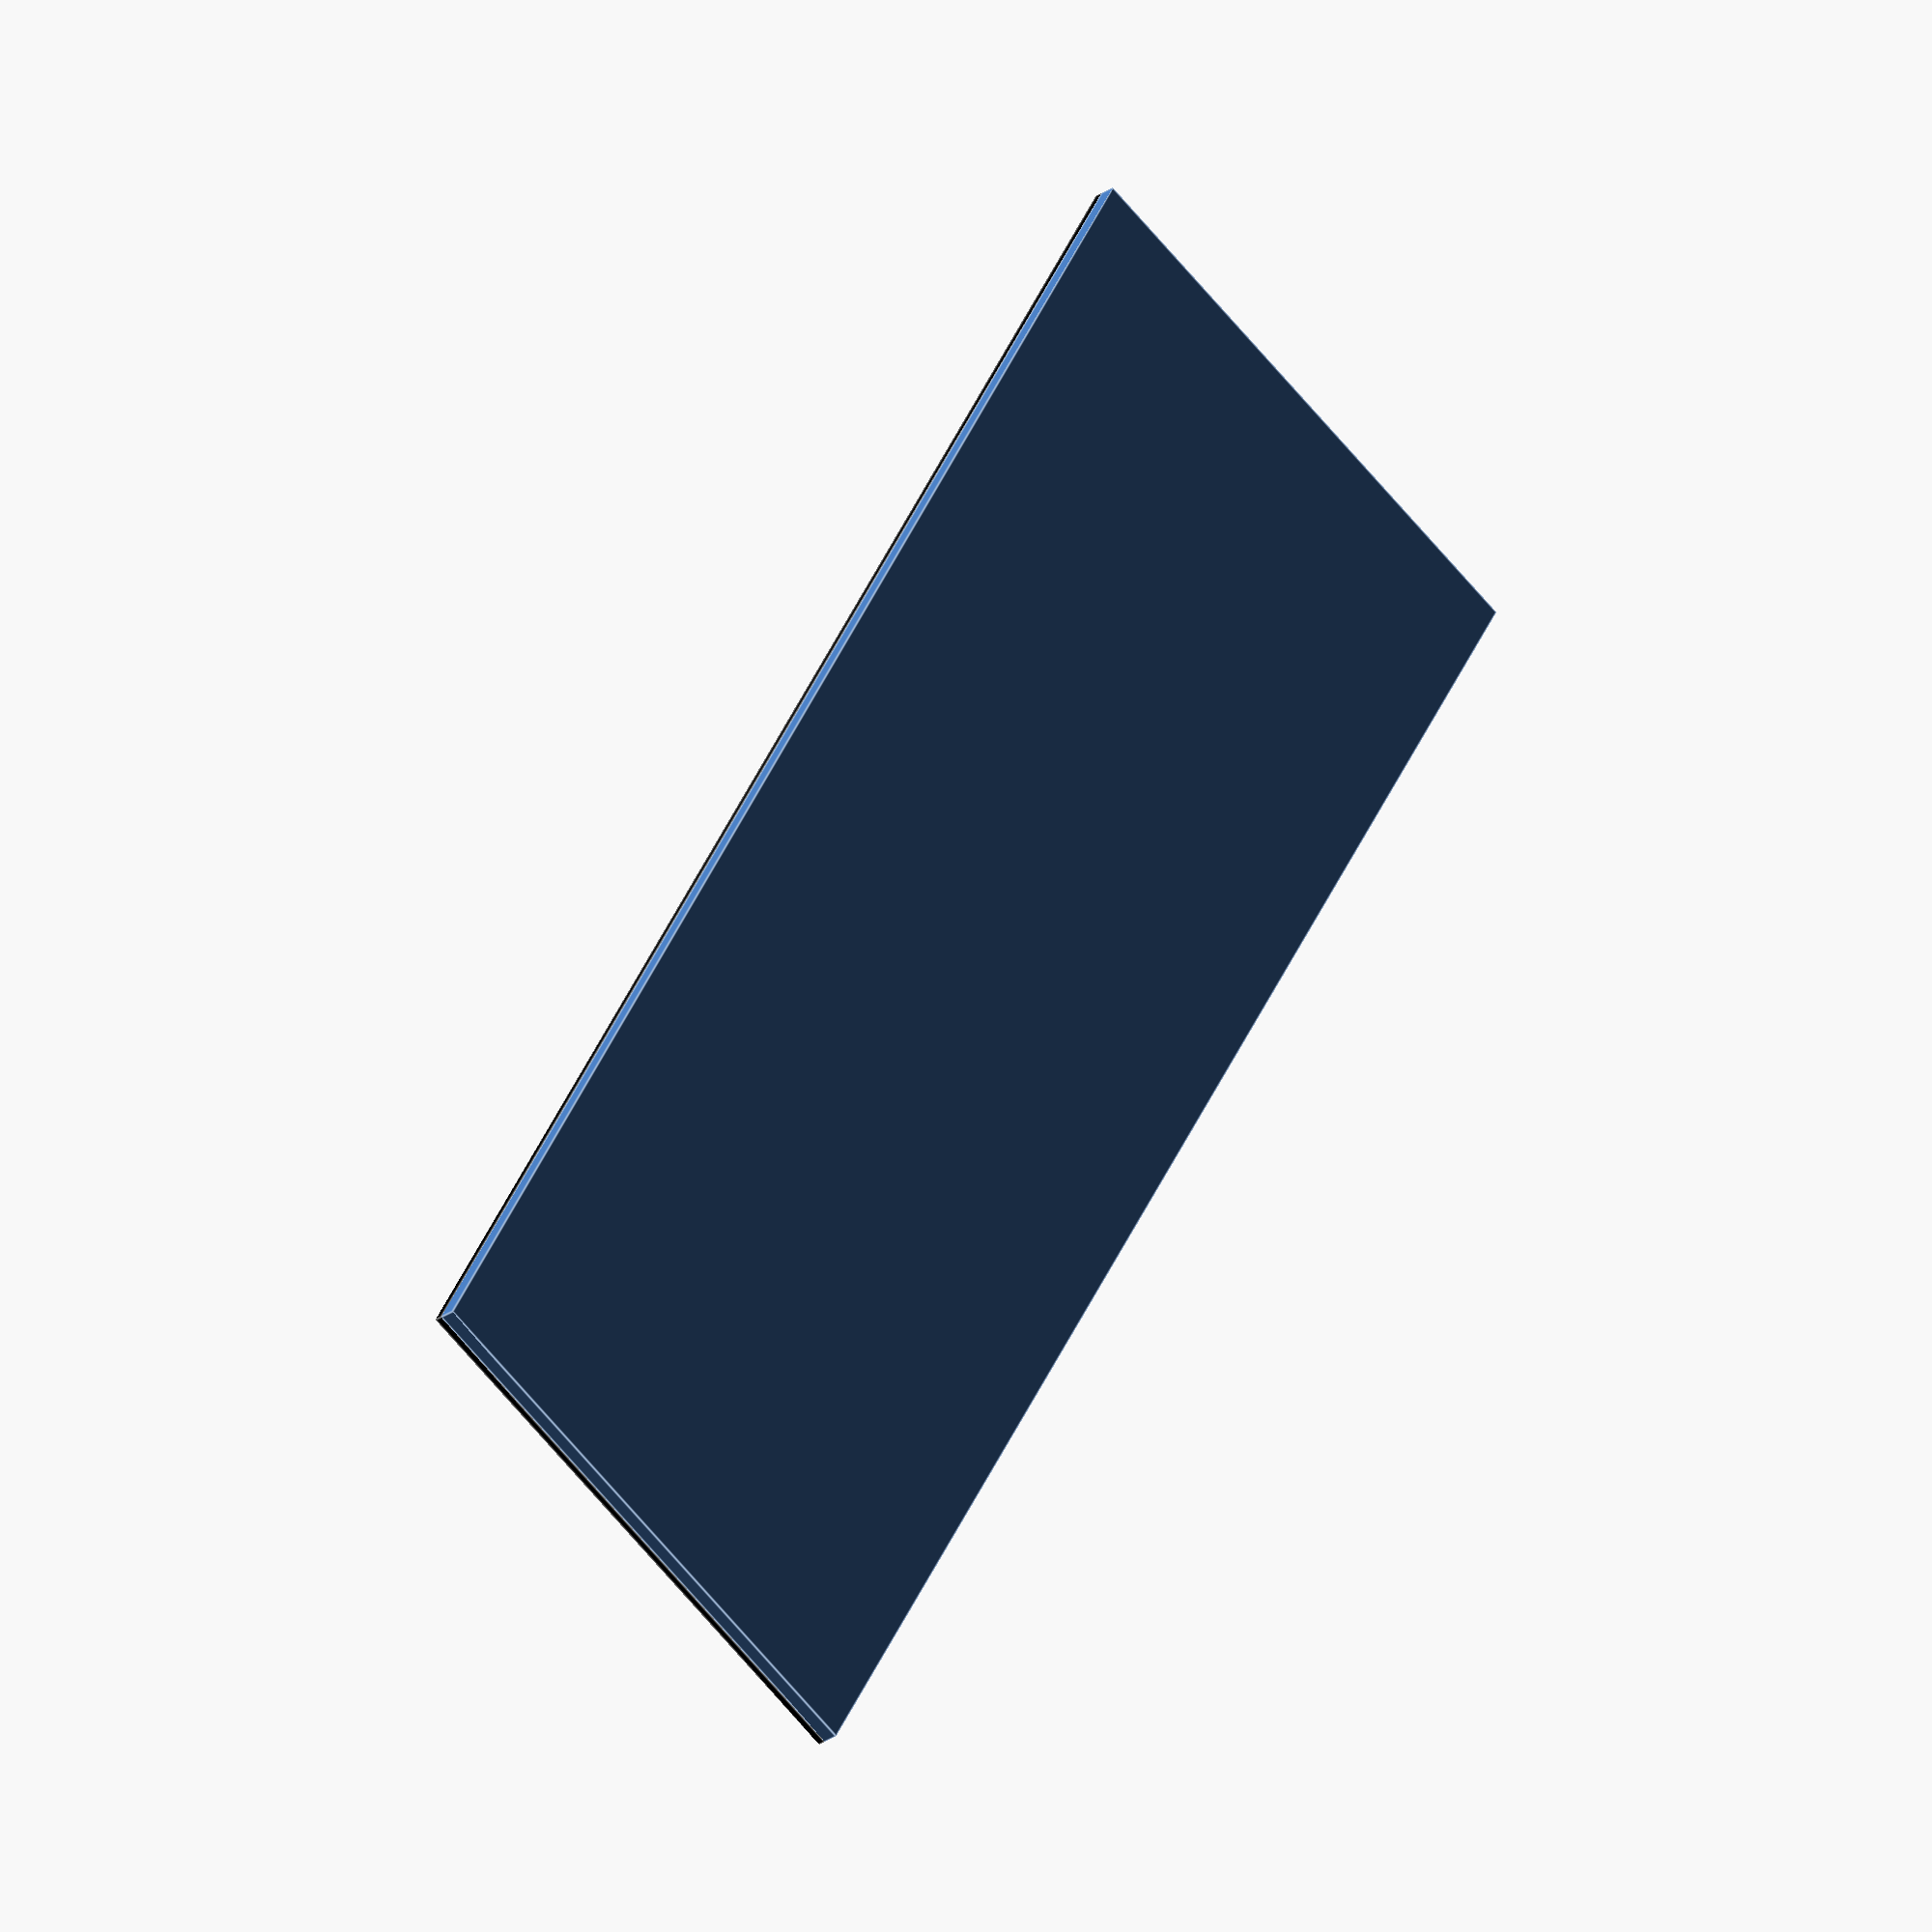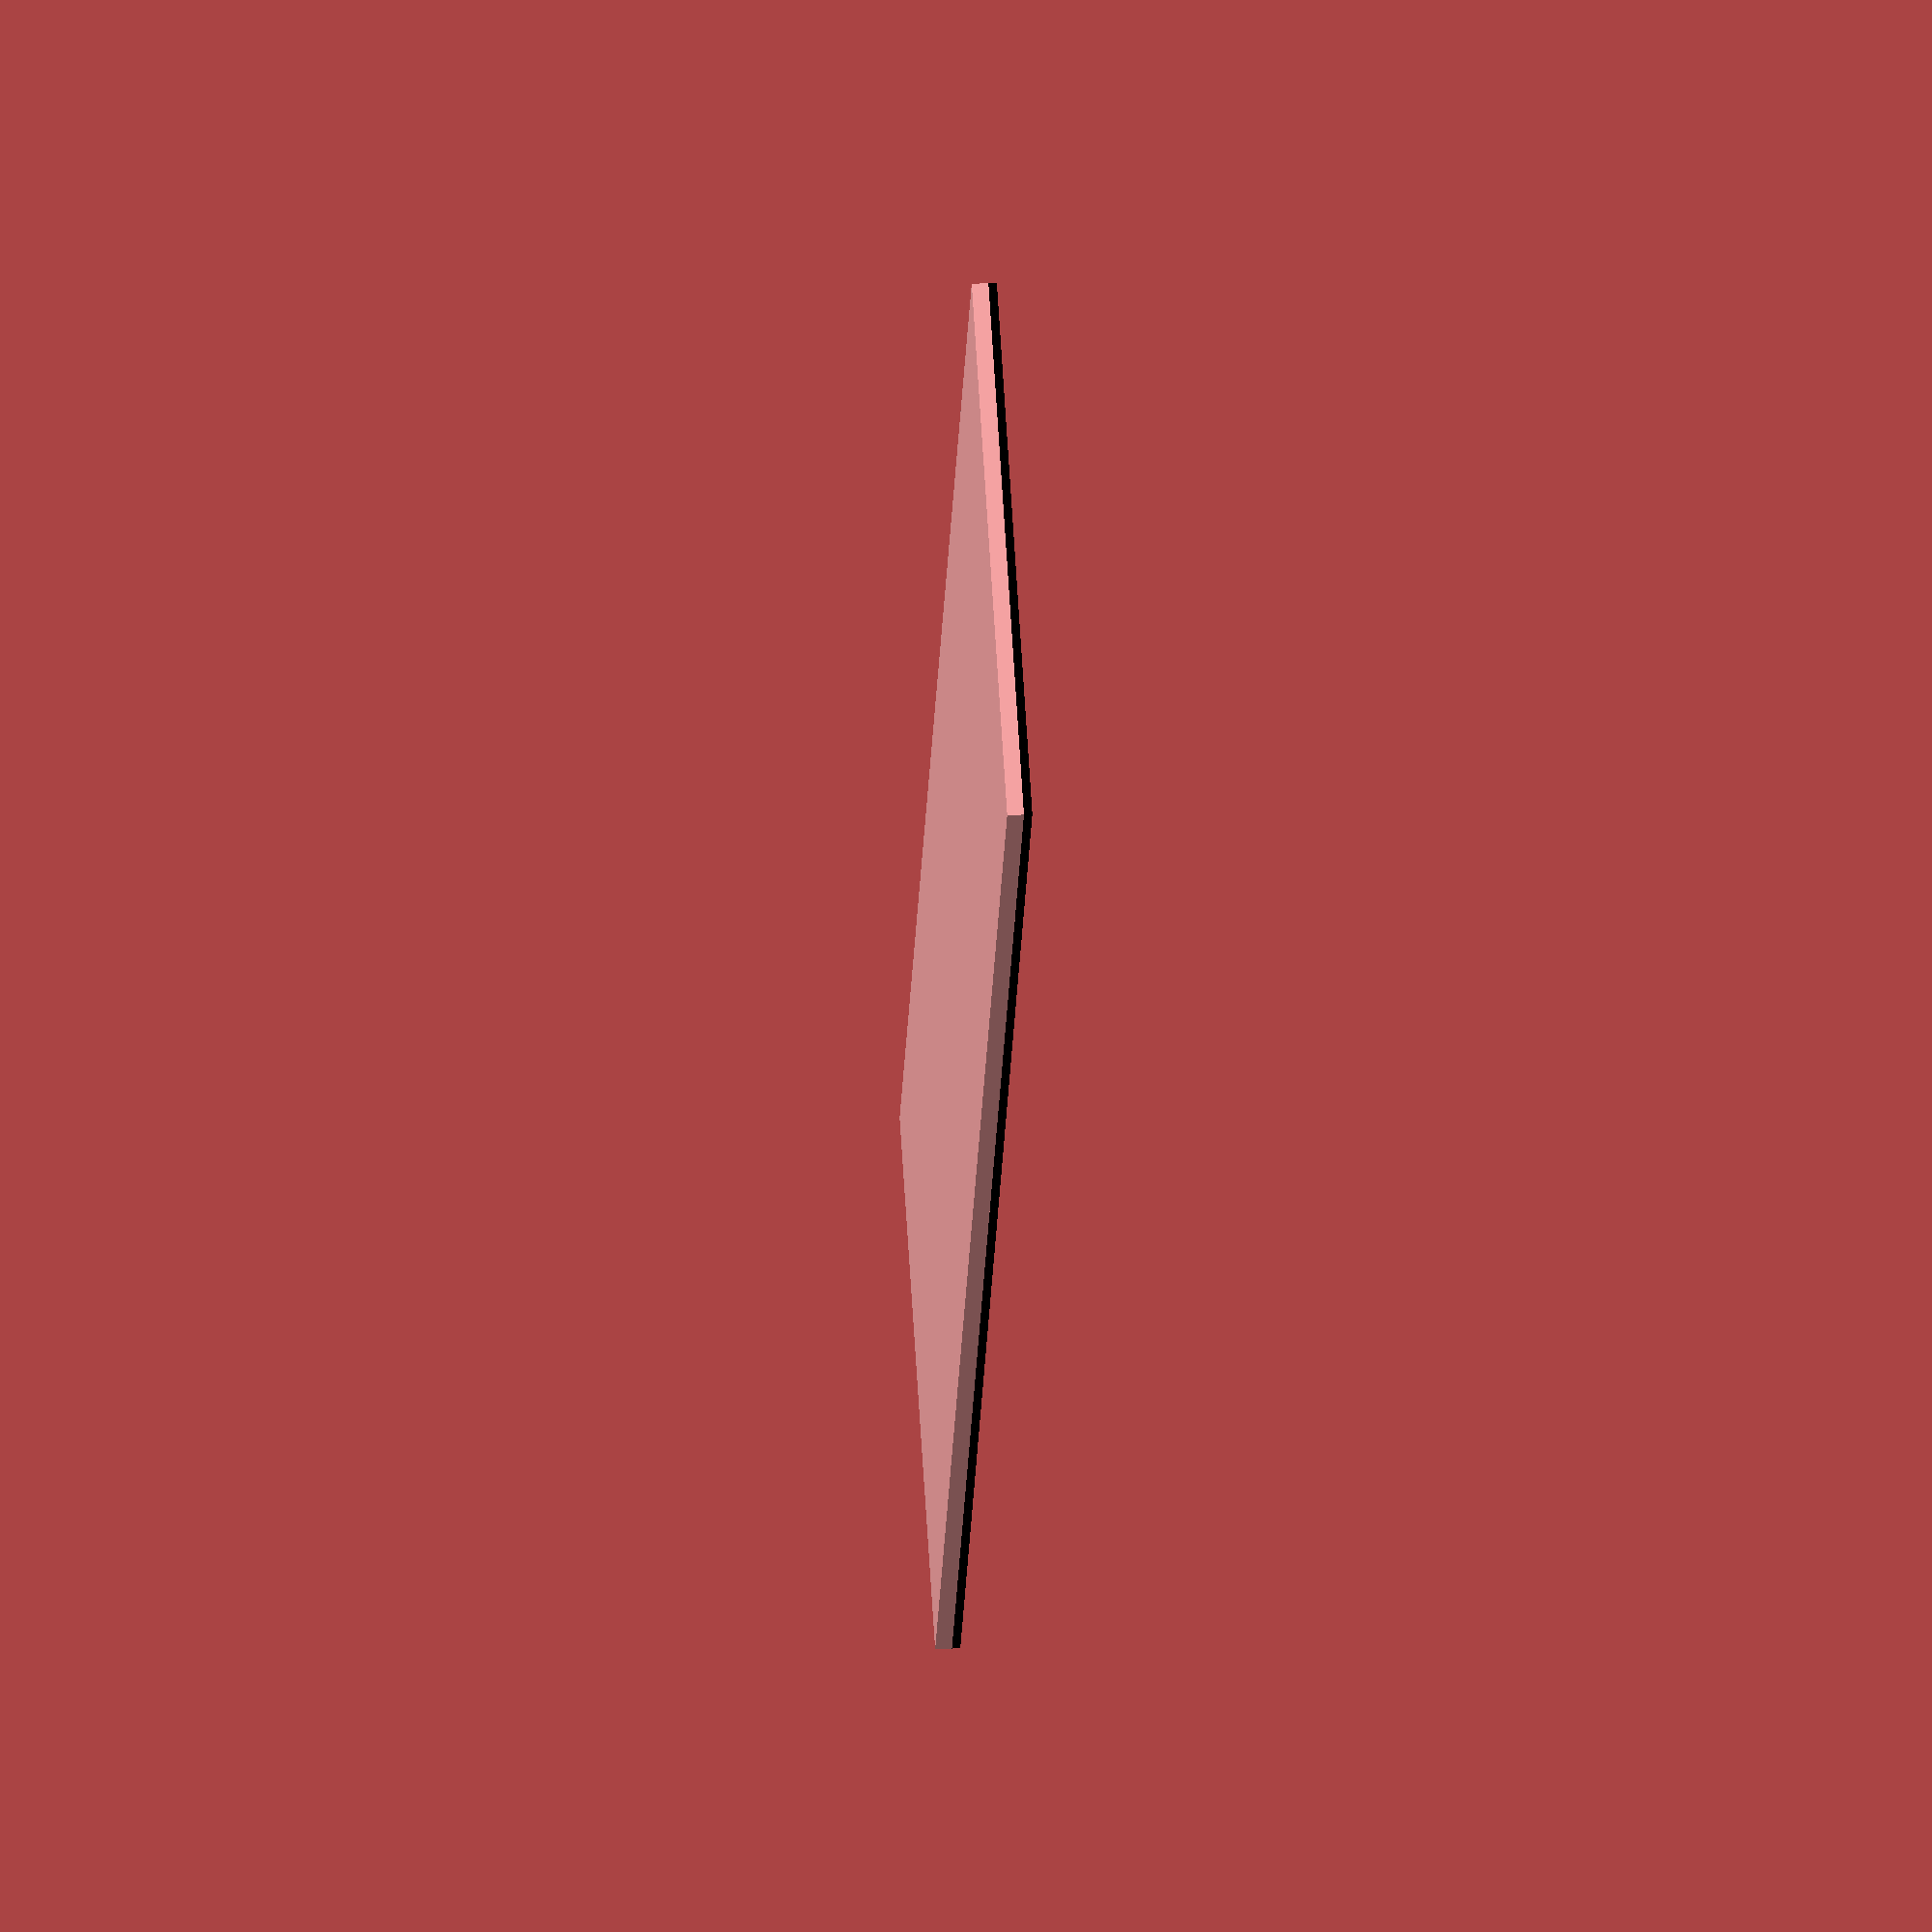
<openscad>

/* [Hidden] */
$fn=100;

interior_width = 28.6;
interior_length = 85.6;

panel_thickness = 0.8;
text_height = 0.4;
wall_height = 0.4;

module legend() {
    cube([interior_width, interior_length, panel_thickness]);

    translate([0, 0, panel_thickness]) {

        difference()
        {
            color("black") 
            cube([interior_width, interior_length, wall_height]);

            translate([0.5, 0.5, 0.01])
            cube([interior_width - 1.0, interior_length - 1.0, wall_height]);
        }
    }


    icons = [
        "^",
        "`",
        "g",
        "b",
        "d",
        "_",
        "h",
        "i",
        "c",
        "f"
    ];

    for (i = [0:4]) {
        translate([1, interior_length - 11 - i * 18, panel_thickness])
        color("black")
        linear_extrude(text_height)
        text(icons[i], font="Wingdings:style=Regular", size=7);

        translate([interior_width - 11, interior_length - 11 - i * 18, panel_thickness])
        color("black")
        linear_extrude(text_height)
        text(icons[i+5], font="Wingdings:style=Regular", size=7);        
    }
}

translate([-interior_width/2, -interior_length/2, 0])
{ 
    legend();
}




// translate([100, 100, 0])
// color("black")
// linear_extrude(1.0)
// text("abcdefghijklmnopqrstuvwxyz", font="sym:style=Regular", size=7);
// text("ABCDEFGHIJKLMNOPQRSTUVWXYZ", font="sym:style=Regular", size=7);
// text("`1234567890-=~!@#$%^&*()_+", font="sym:style=Regular", size=7);

</openscad>
<views>
elev=26.5 azim=150.1 roll=137.5 proj=o view=edges
elev=331.7 azim=145.9 roll=265.9 proj=o view=wireframe
</views>
